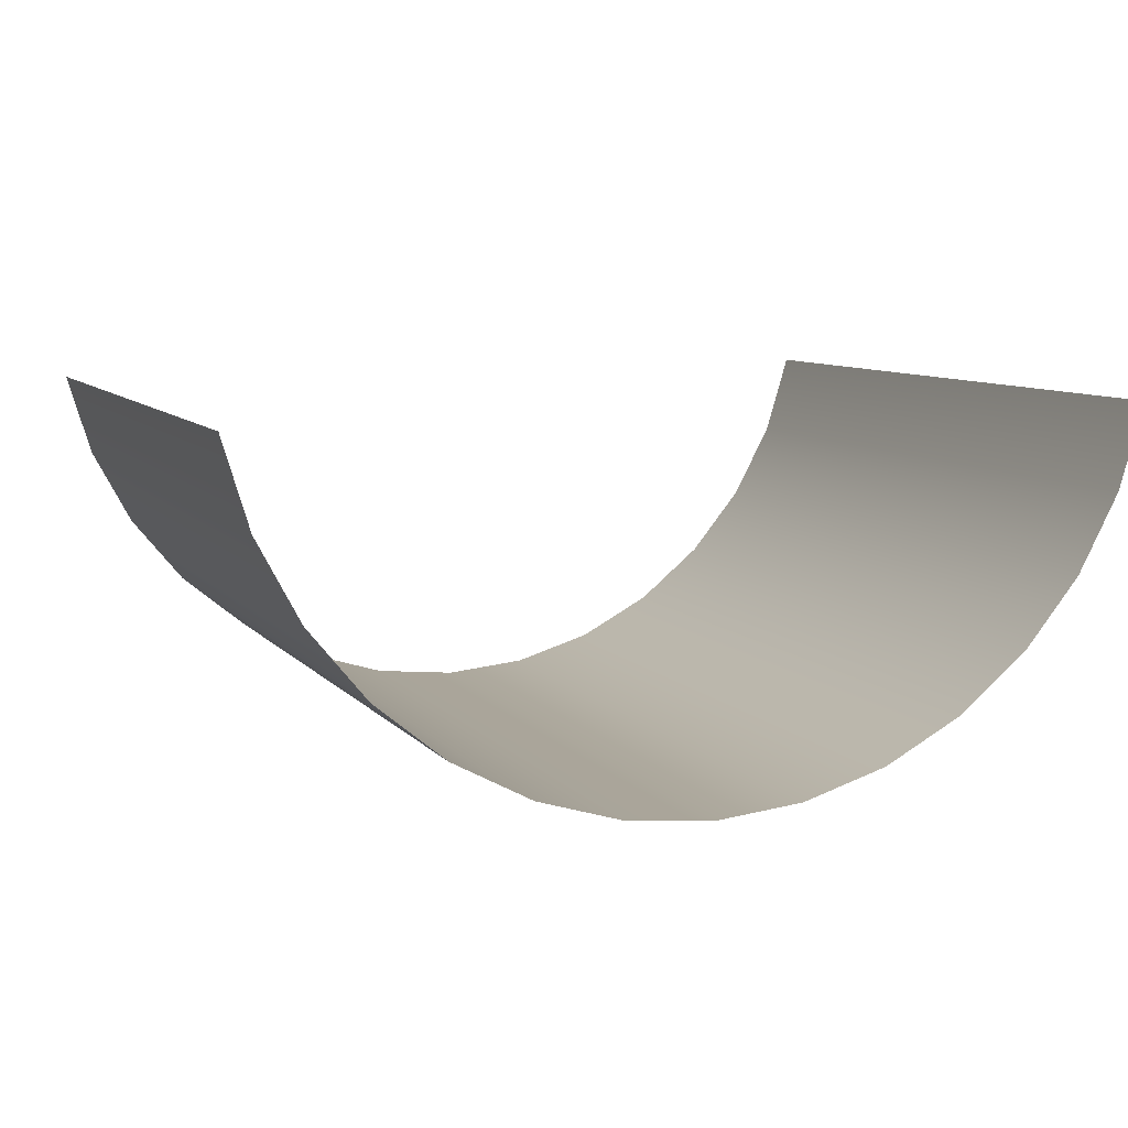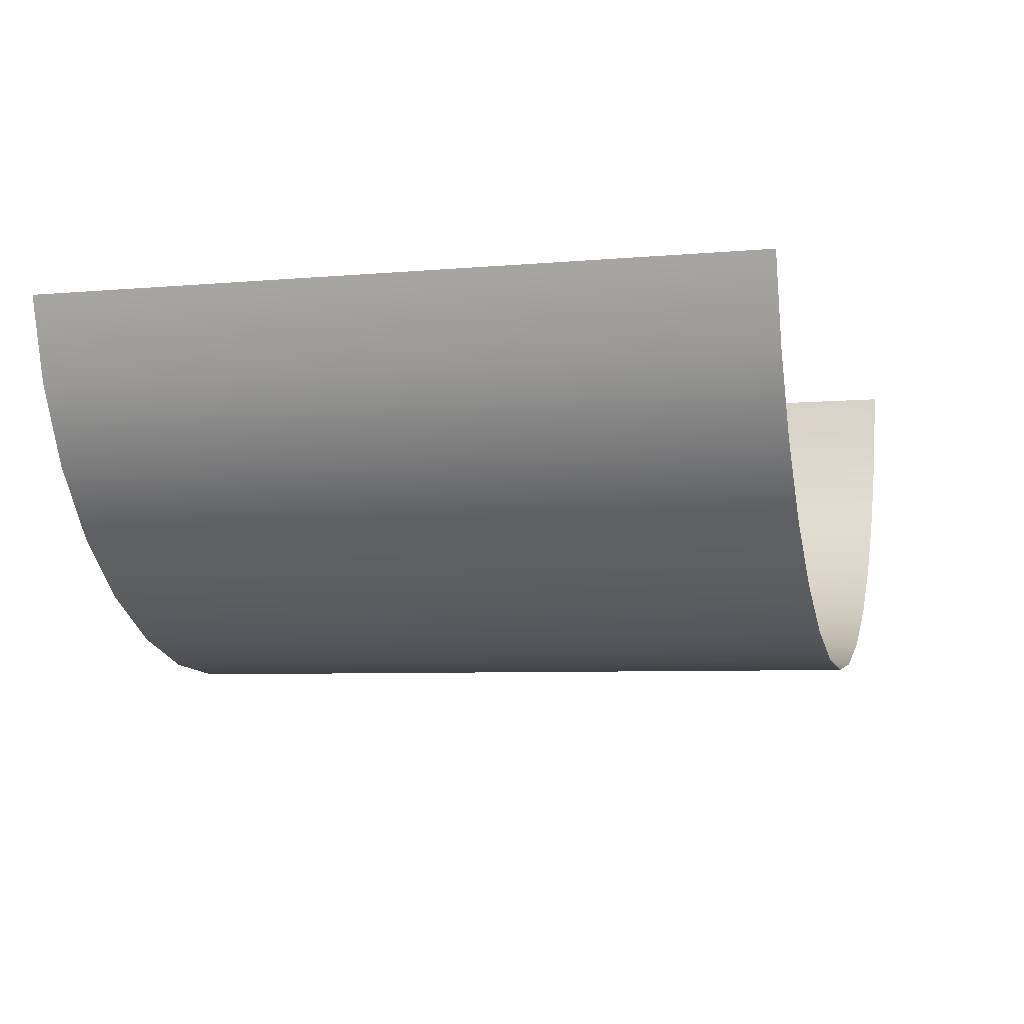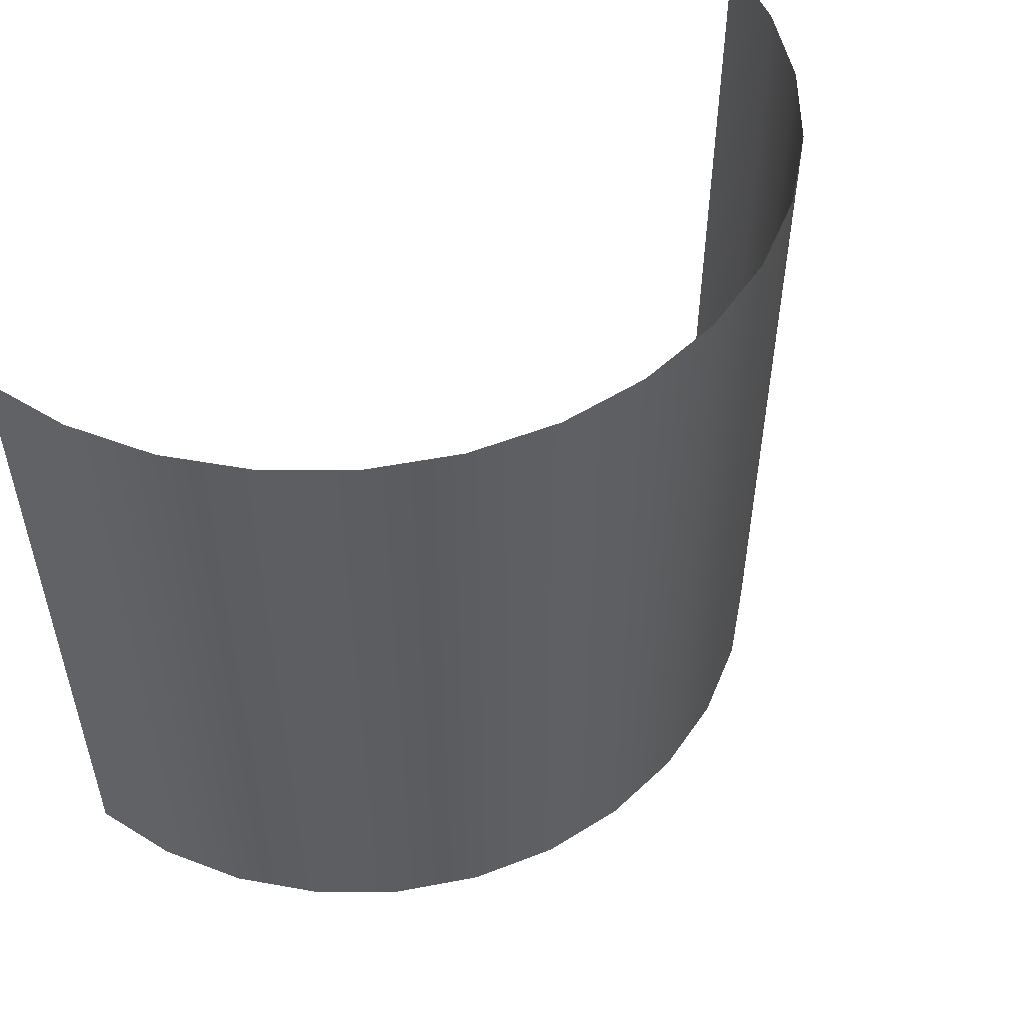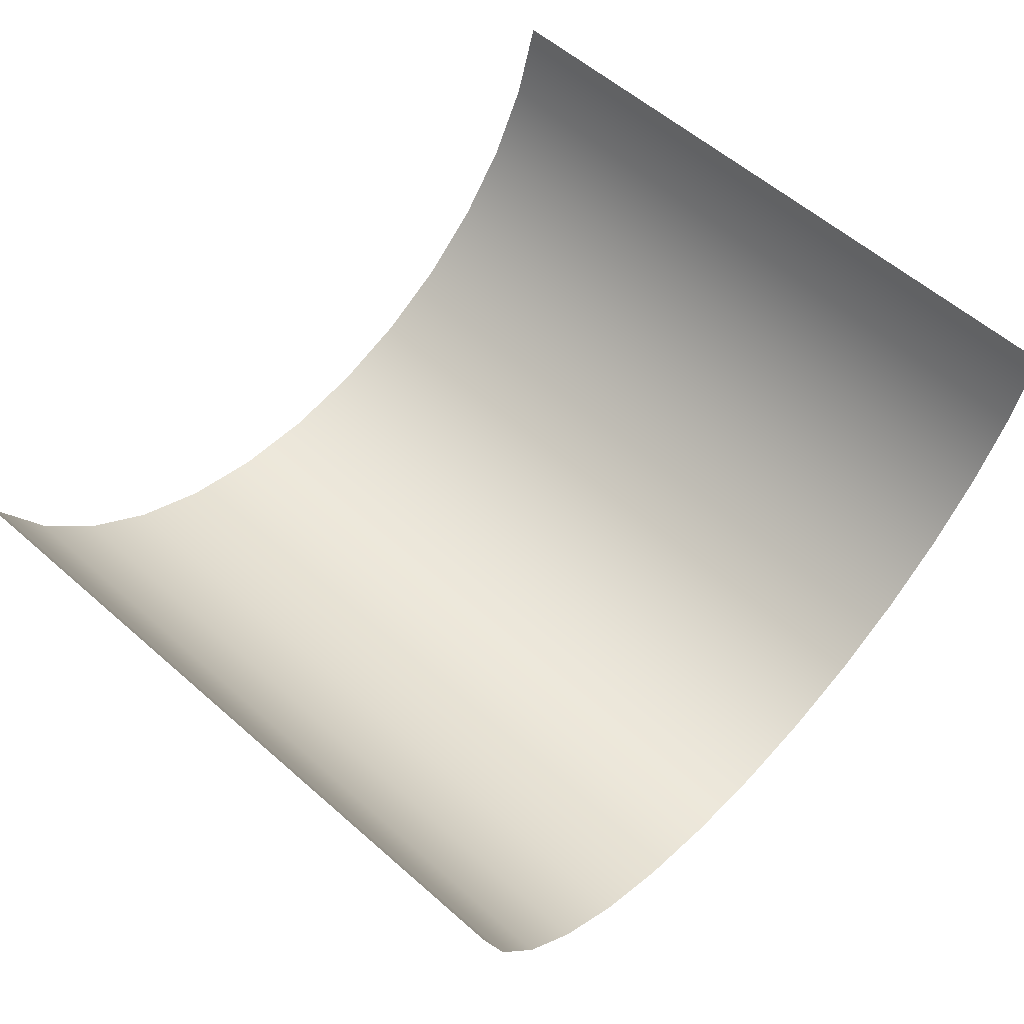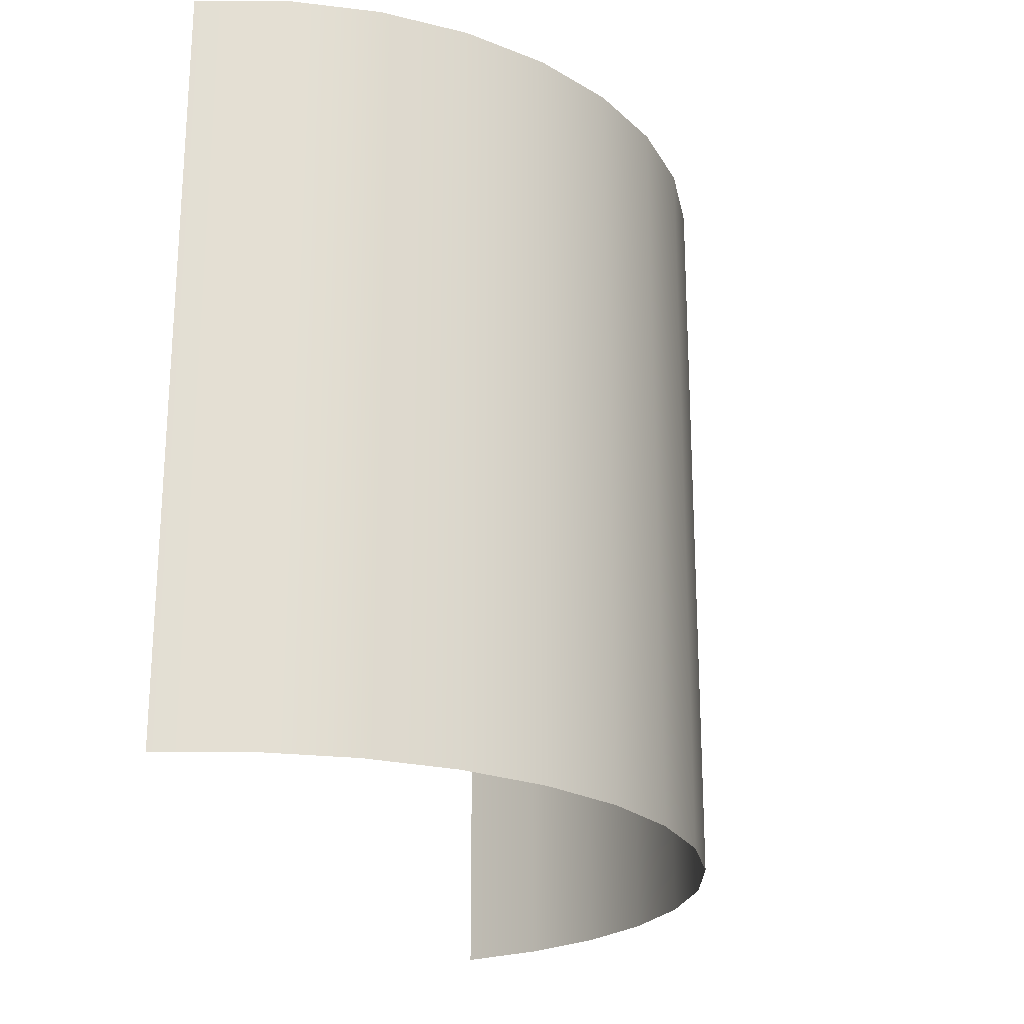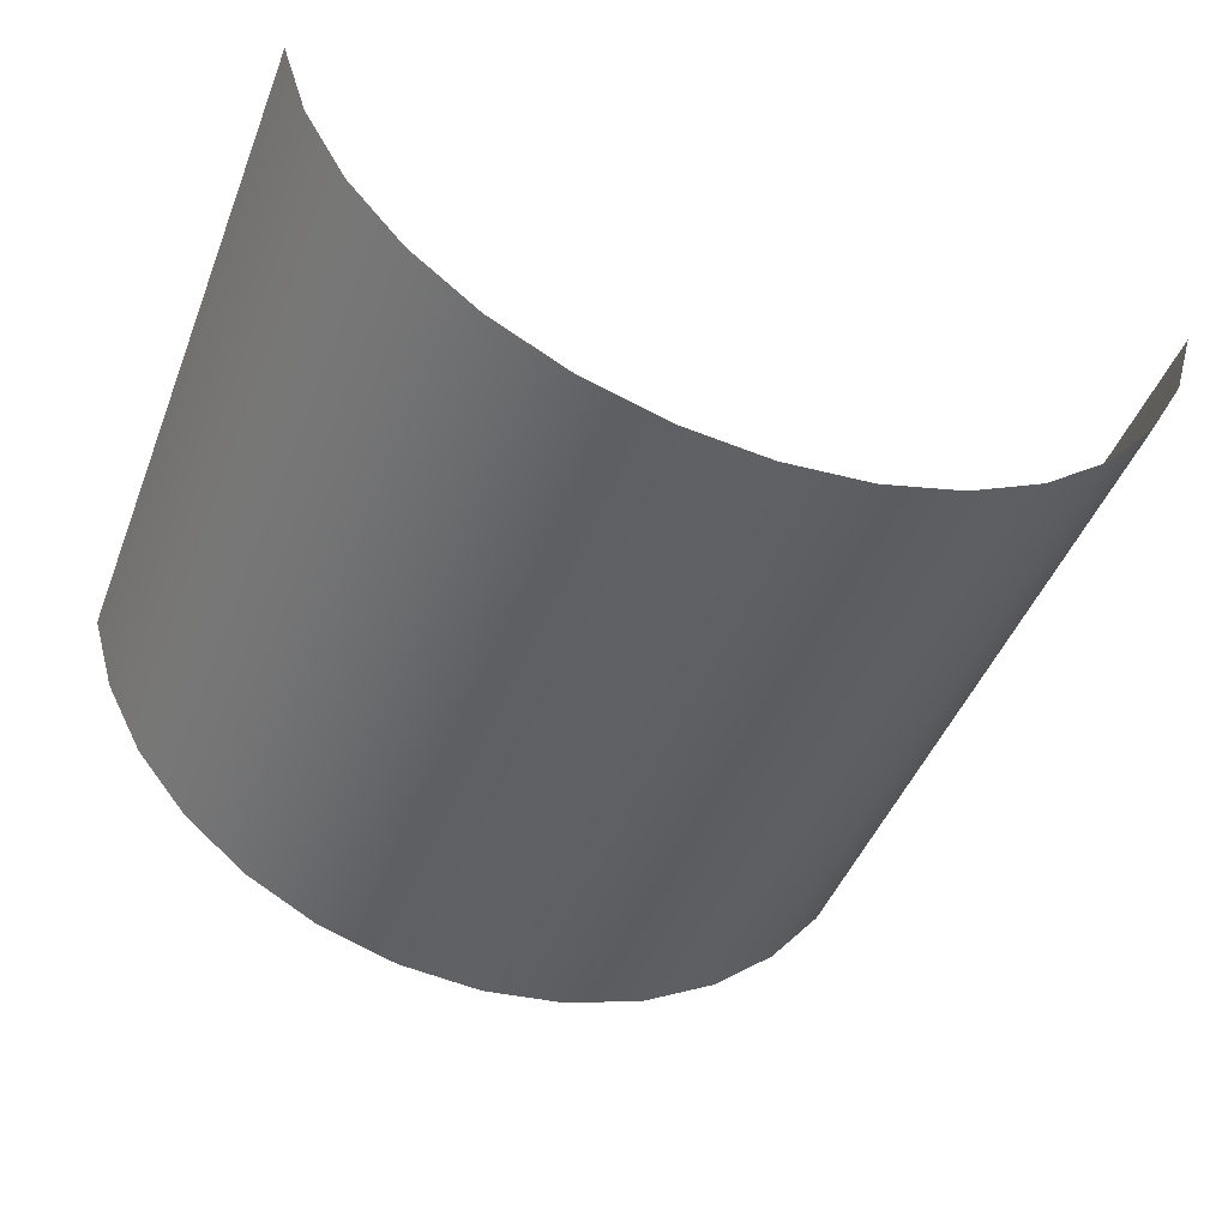
<metadata>
{"format":"obj","ext":"obj","renderer":"f3d","projection":"perspective","resolution":1024,"background":"white","views":[{"elev":8.4,"azim":158.4,"up":"+Z"},{"elev":-5.9,"azim":-74.4,"up":"+Z"},{"elev":52.1,"azim":140.3,"up":"+Y"},{"elev":57.9,"azim":-47.7,"up":"+Z"},{"elev":-22.6,"azim":106.5,"up":"+Y"},{"elev":-46.1,"azim":-20.8,"up":"+Z"}]}
</metadata>
<code>
o Cylinder
v -0.9808 -0.8149 -0.1951
v -0.9808 0.8149 -0.1951
v -0.9239 -0.8149 -0.3827
v -0.9239 0.8149 -0.3827
v -0.8315 -0.8149 -0.5556
v -0.8315 0.8149 -0.5556
v -0.7071 -0.8149 -0.7071
v -0.7071 0.8149 -0.7071
v -0.5556 -0.8149 -0.8315
v -0.5556 0.8149 -0.8315
v -0.3827 -0.8149 -0.9239
v -0.3827 0.8149 -0.9239
v -0.1951 -0.8149 -0.9808
v -0.1951 0.8149 -0.9808
v -0 -0.8149 -1
v -0 0.8149 -1
v 0.1951 -0.8149 -0.9808
v 0.1951 0.8149 -0.9808
v 0.3827 -0.8149 -0.9239
v 0.3827 0.8149 -0.9239
v 0.5556 -0.8149 -0.8315
v 0.5556 0.8149 -0.8315
v 0.7071 -0.8149 -0.7071
v 0.7071 0.8149 -0.7071
v 0.8315 -0.8149 -0.5556
v 0.8315 0.8149 -0.5556
v 0.9239 -0.8149 -0.3827
v 0.9239 0.8149 -0.3827
v 0.9808 -0.8149 -0.1951
v 0.9808 0.8149 -0.1951
f 1 3 4 2
f 3 5 6 4
f 5 7 8 6
f 7 9 10 8
f 9 11 12 10
f 11 13 14 12
f 13 15 16 14
f 15 17 18 16
f 17 19 20 18
f 19 21 22 20
f 21 23 24 22
f 23 25 26 24
f 25 27 28 26
f 27 29 30 28

</code>
